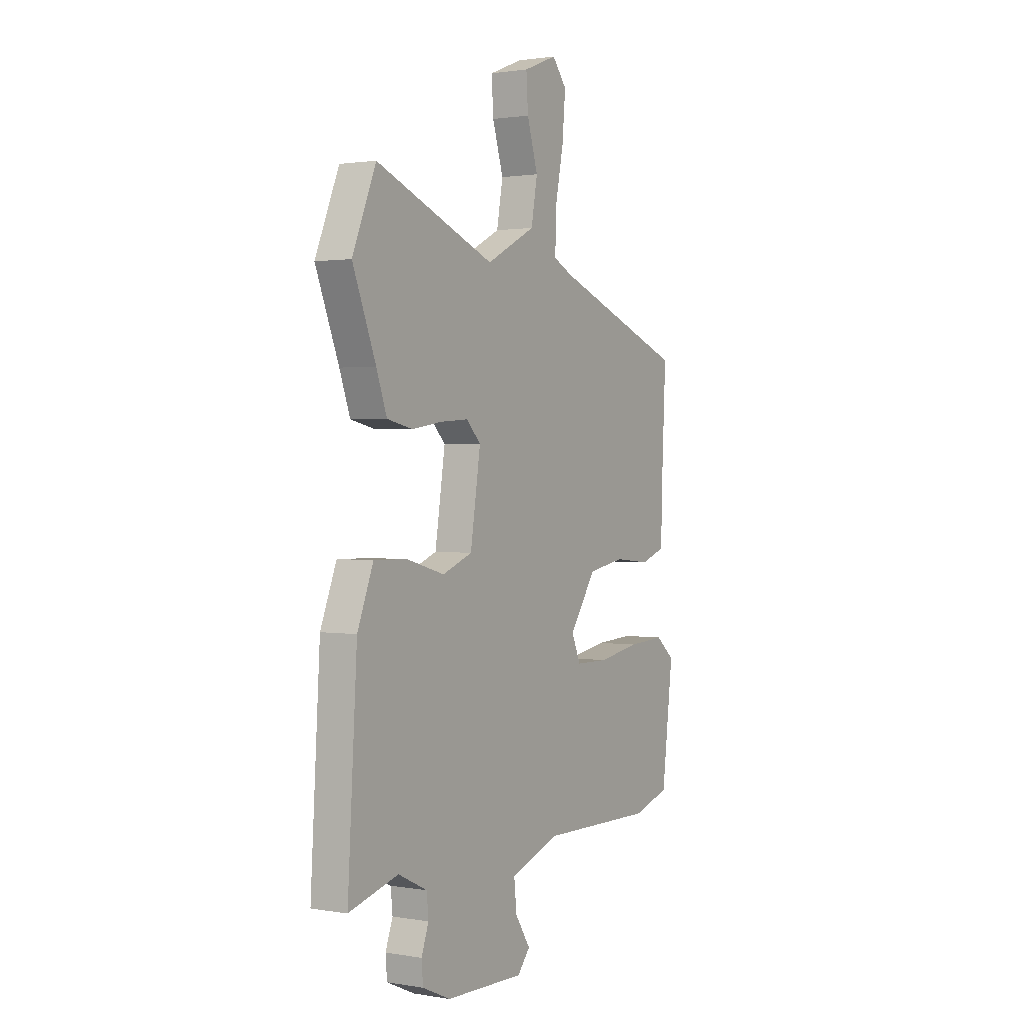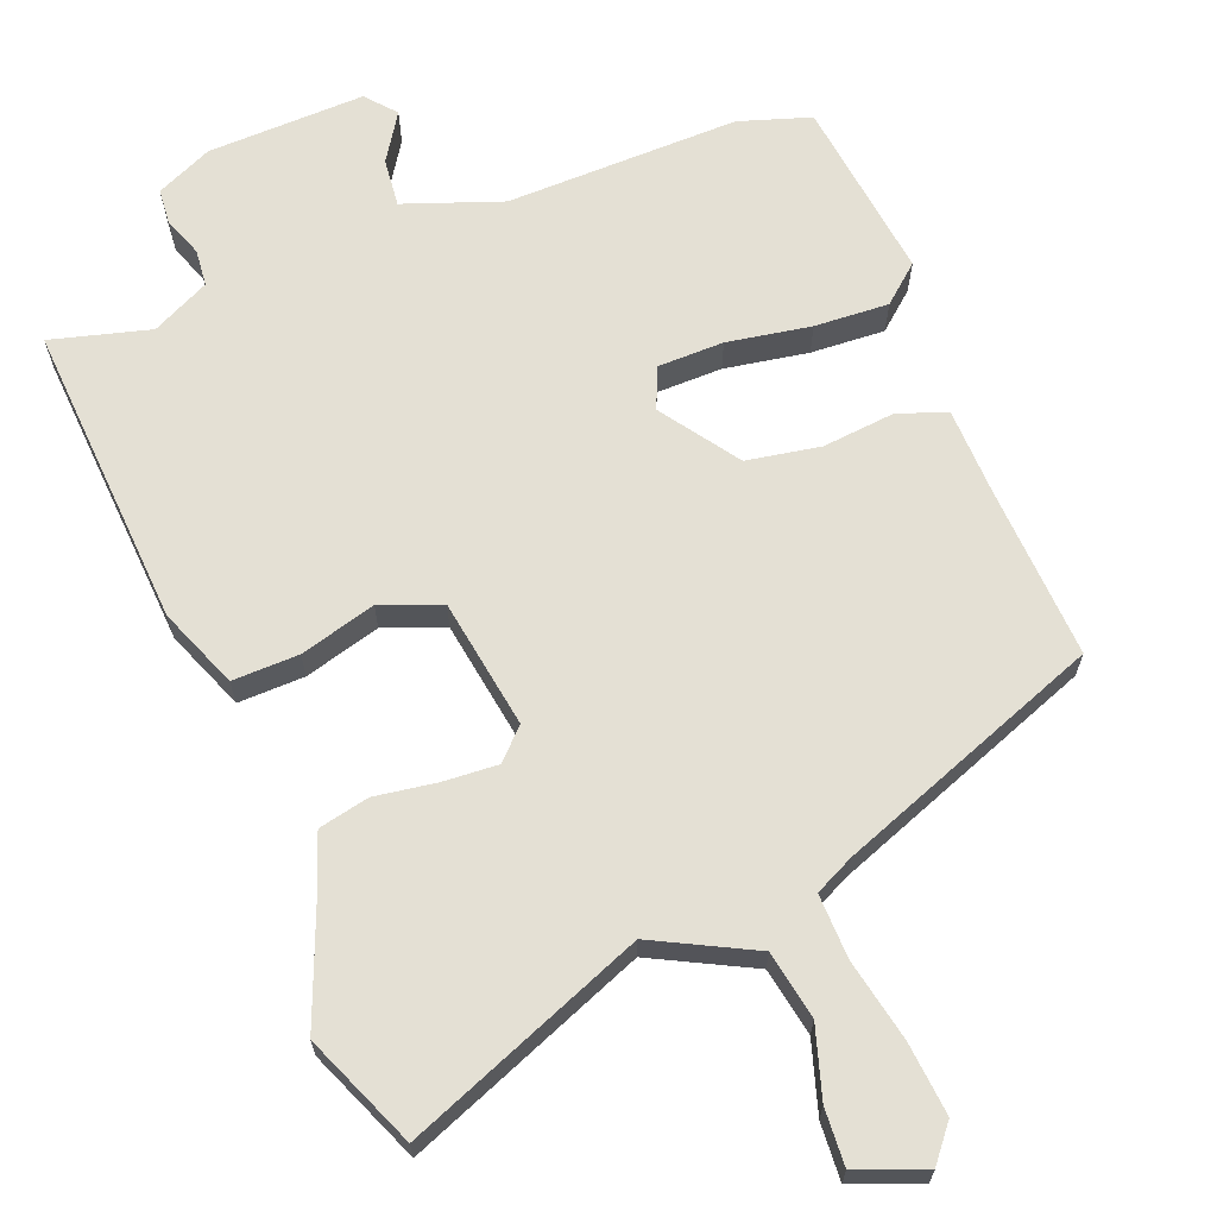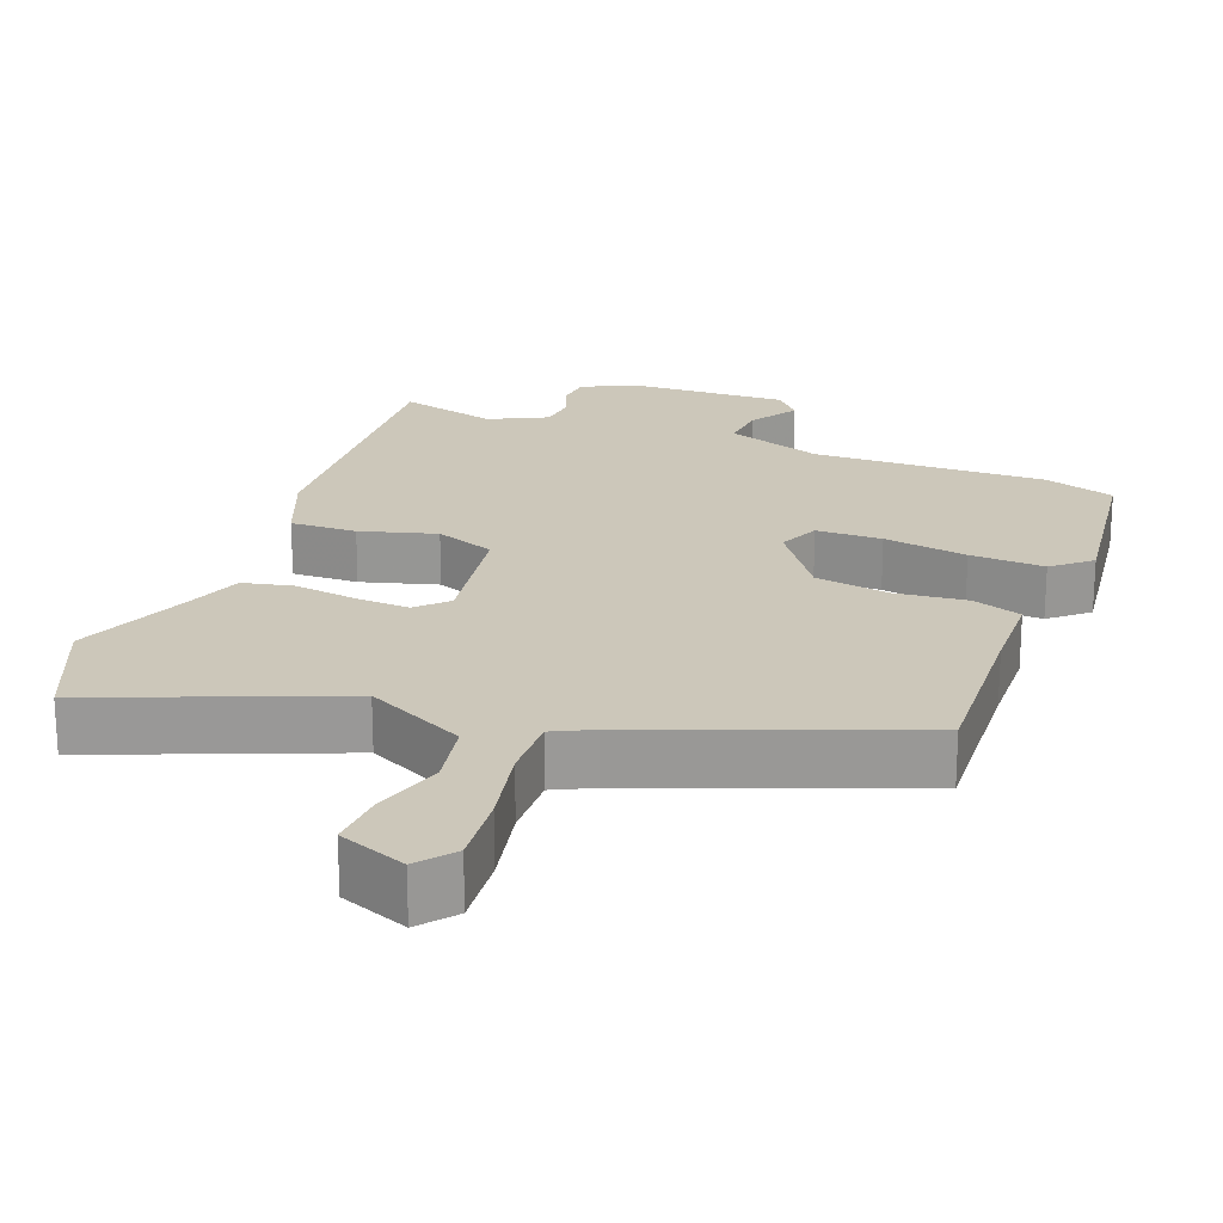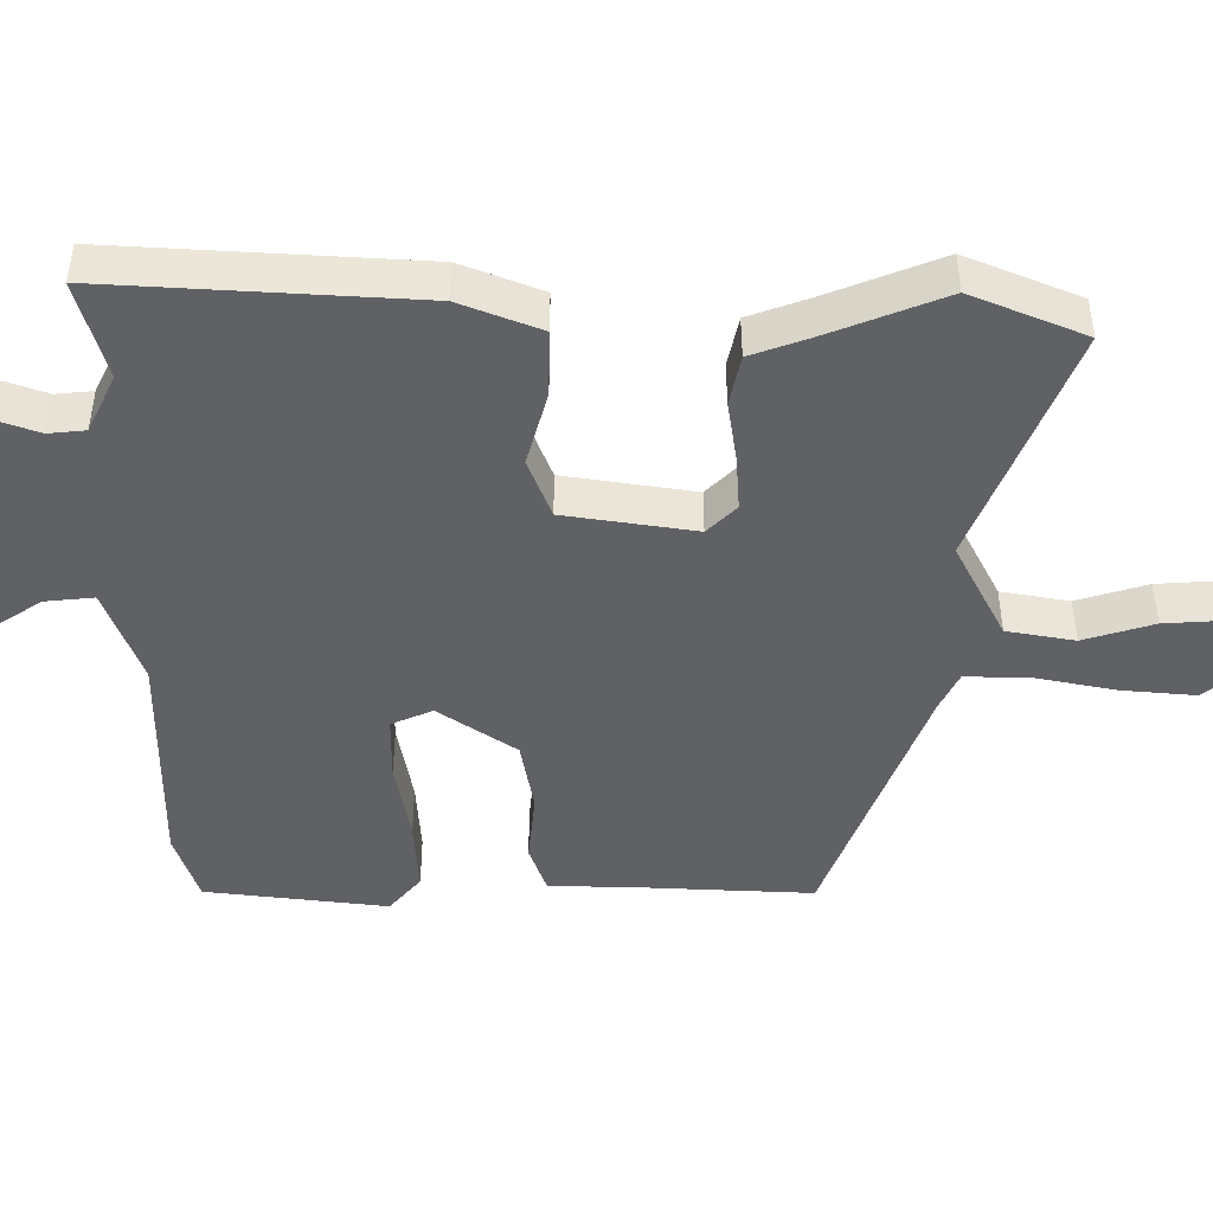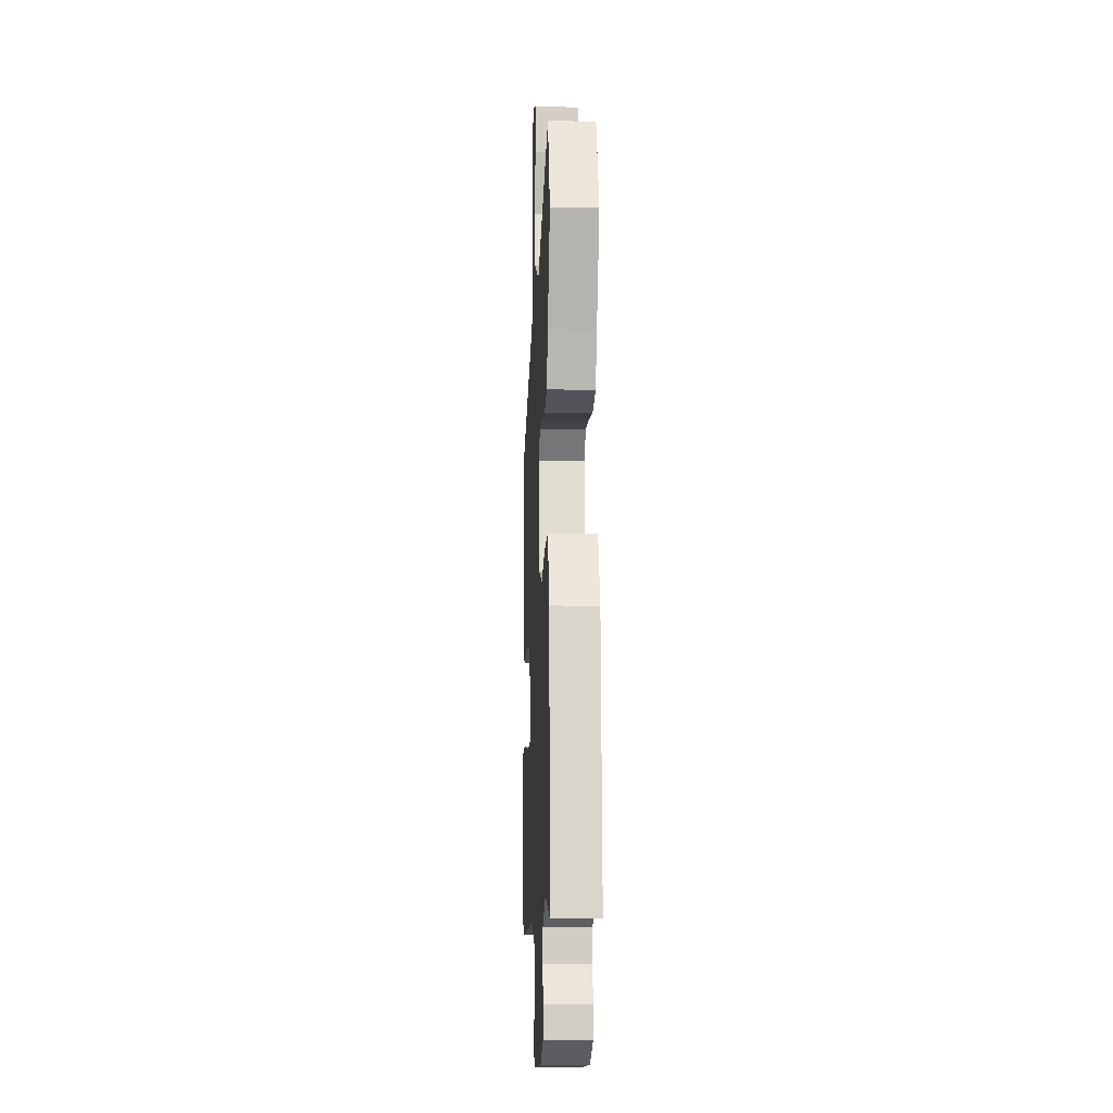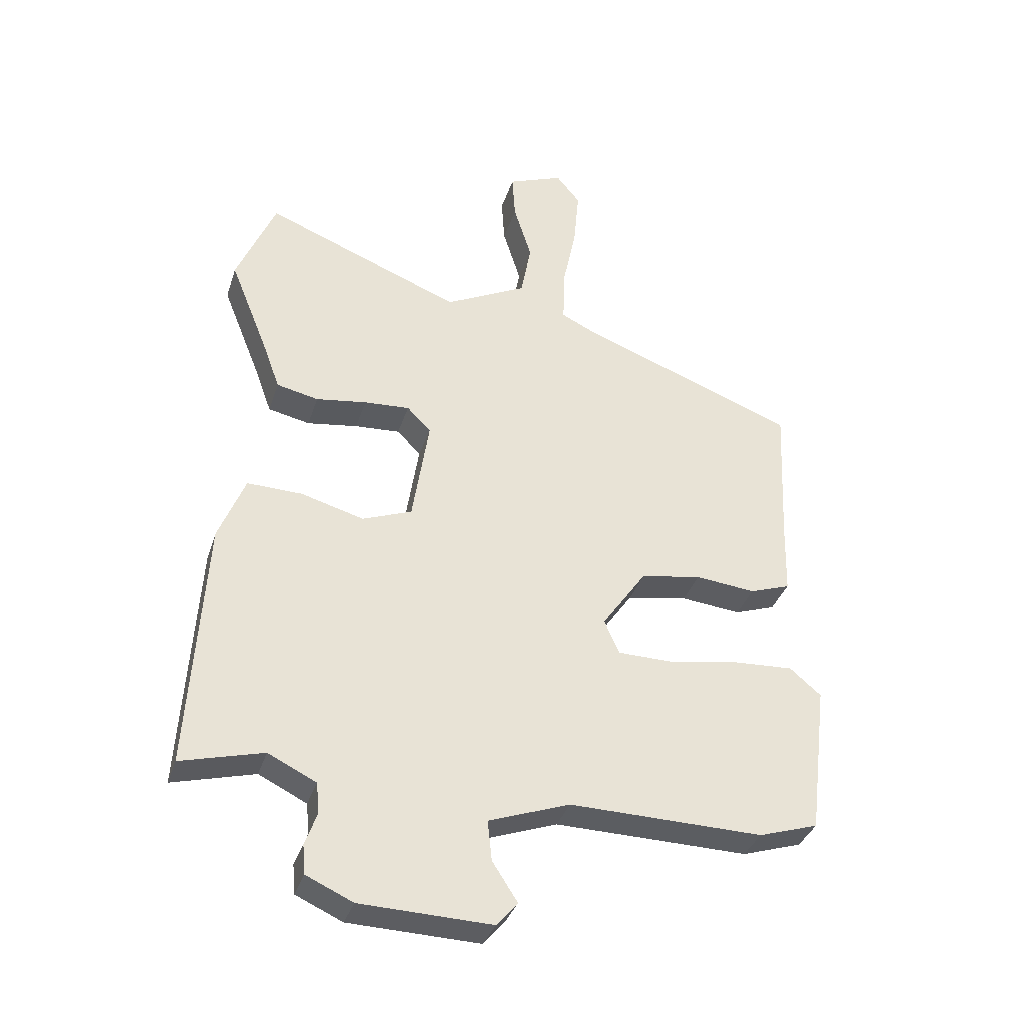
<metadata>
{"format":"obj","ext":"obj","renderer":"f3d","projection":"perspective","resolution":1024,"background":"white","views":[{"elev":1.4,"azim":-58.7,"up":"+Z"},{"elev":66.0,"azim":-21.5,"up":"+Y"},{"elev":21.4,"azim":20.6,"up":"+Y"},{"elev":-45.4,"azim":-90.0,"up":"+Y"},{"elev":-11.7,"azim":-92.8,"up":"+Z"},{"elev":-35.8,"azim":-17.0,"up":"+Z"}]}
</metadata>
<code>
v 0.507 0.07 -0.498
v 0.408 0.07 -0.53
v 0.085 0.07 -0.525
v -0.05 0.07 -0.574
v -0.043 0.07 -0.641
v -0.001 0.07 -0.706
v -0.036 0.07 -0.747
v -0.254 0.07 -0.741
v -0.332 0.07 -0.706
v -0.336 0.07 -0.657
v -0.316 0.07 -0.602
v -0.321 0.07 -0.551
v -0.401 0.07 -0.512
v -0.538 0.07 -0.549
v -0.512 0.07 -0.126
v -0.468 0.07 -0.015
v -0.376 0.07 -0.017
v -0.271 0.07 -0.046
v -0.188 0.07 -0.014
v -0.16 0.07 0.166
v -0.2 0.07 0.206
v -0.276 0.07 0.201
v -0.361 0.07 0.188
v -0.431 0.07 0.203
v -0.46 0.07 0.283
v -0.524 0.07 0.443
v -0.459 0.07 0.599
v -0.129 0.07 0.469
v 0.008 0.07 0.539
v 0.025 0.07 0.633
v -0.005 0.07 0.73
v -0.01 0.07 0.808
v 0.083 0.07 0.845
v 0.123 0.07 0.796
v 0.114 0.07 0.696
v 0.091 0.07 0.583
v 0.089 0.07 0.494
v 0.143 0.07 0.468
v 0.51 0.07 0.331
v 0.498 0.07 0.088
v 0.495 0.07 -0.031
v 0.427 0.07 -0.055
v 0.327 0.07 -0.045
v 0.225 0.07 -0.063
v 0.151 0.07 -0.17
v 0.176 0.07 -0.227
v 0.267 0.07 -0.228
v 0.383 0.07 -0.208
v 0.486 0.07 -0.202
v 0.538 0.07 -0.246
v 0.507 0 -0.498
v 0.408 0 -0.53
v 0.085 0 -0.525
v -0.05 0 -0.574
v -0.043 0 -0.641
v -0.001 0 -0.706
v -0.036 0 -0.747
v -0.254 0 -0.741
v -0.332 0 -0.706
v -0.336 0 -0.657
v -0.316 0 -0.602
v -0.321 0 -0.551
v -0.401 0 -0.512
v -0.538 0 -0.549
v -0.512 0 -0.126
v -0.468 0 -0.015
v -0.376 0 -0.017
v -0.271 0 -0.046
v -0.188 0 -0.014
v -0.16 0 0.166
v -0.2 0 0.206
v -0.276 0 0.201
v -0.361 0 0.188
v -0.431 0 0.203
v -0.46 0 0.283
v -0.524 0 0.443
v -0.459 0 0.599
v -0.129 0 0.469
v 0.008 0 0.539
v 0.025 0 0.633
v -0.005 0 0.73
v -0.01 0 0.808
v 0.083 0 0.845
v 0.123 0 0.796
v 0.114 0 0.696
v 0.091 0 0.583
v 0.089 0 0.494
v 0.143 0 0.468
v 0.51 0 0.331
v 0.498 0 0.088
v 0.495 0 -0.031
v 0.427 0 -0.055
v 0.327 0 -0.045
v 0.225 0 -0.063
v 0.151 0 -0.17
v 0.176 0 -0.227
v 0.267 0 -0.228
v 0.383 0 -0.208
v 0.486 0 -0.202
v 0.538 0 -0.246
f 1 2 3
f 50 1 3
f 49 50 3
f 48 49 3
f 47 48 3
f 46 47 3 4
f 45 46 4
f 40 41 42 43
f 40 43 44
f 39 40 44
f 38 39 44
f 37 38 44 45
f 34 35 36
f 33 34 36
f 32 33 36
f 31 32 36
f 30 31 36
f 29 30 36 37
f 37 45 4
f 29 37 4
f 28 29 4
f 25 26 27 28
f 24 25 28
f 23 24 28
f 22 23 28
f 16 17 18
f 15 16 18
f 14 15 18
f 13 14 18
f 12 13 18 19
f 11 12 19
f 9 10 11
f 8 9 11
f 7 8 11
f 6 7 11
f 5 6 11
f 4 5 11 19
f 21 22 28
f 20 21 28
f 20 28 4
f 4 19 20
f 53 52 51
f 53 51 100
f 53 100 99
f 53 99 98
f 53 98 97
f 54 53 97 96
f 54 96 95
f 93 92 91 90
f 94 93 90
f 94 90 89
f 94 89 88
f 95 94 88 87
f 86 85 84
f 86 84 83
f 86 83 82
f 86 82 81
f 86 81 80
f 87 86 80 79
f 54 95 87
f 54 87 79
f 54 79 78
f 78 77 76 75
f 78 75 74
f 78 74 73
f 78 73 72
f 68 67 66
f 68 66 65
f 68 65 64
f 68 64 63
f 69 68 63 62
f 69 62 61
f 61 60 59
f 61 59 58
f 61 58 57
f 61 57 56
f 61 56 55
f 69 61 55 54
f 78 72 71
f 78 71 70
f 54 78 70
f 70 69 54
f 1 51 52 2
f 2 52 53 3
f 3 53 54 4
f 4 54 55 5
f 5 55 56 6
f 6 56 57 7
f 7 57 58 8
f 8 58 59 9
f 9 59 60 10
f 10 60 61 11
f 11 61 62 12
f 12 62 63 13
f 13 63 64 14
f 14 64 65 15
f 15 65 66 16
f 16 66 67 17
f 17 67 68 18
f 18 68 69 19
f 19 69 70 20
f 20 70 71 21
f 21 71 72 22
f 22 72 73 23
f 23 73 74 24
f 24 74 75 25
f 25 75 76 26
f 26 76 77 27
f 27 77 78 28
f 28 78 79 29
f 29 79 80 30
f 30 80 81 31
f 31 81 82 32
f 32 82 83 33
f 33 83 84 34
f 34 84 85 35
f 35 85 86 36
f 36 86 87 37
f 37 87 88 38
f 38 88 89 39
f 39 89 90 40
f 40 90 91 41
f 41 91 92 42
f 42 92 93 43
f 43 93 94 44
f 44 94 95 45
f 45 95 96 46
f 46 96 97 47
f 47 97 98 48
f 48 98 99 49
f 49 99 100 50
f 50 100 51 1

</code>
